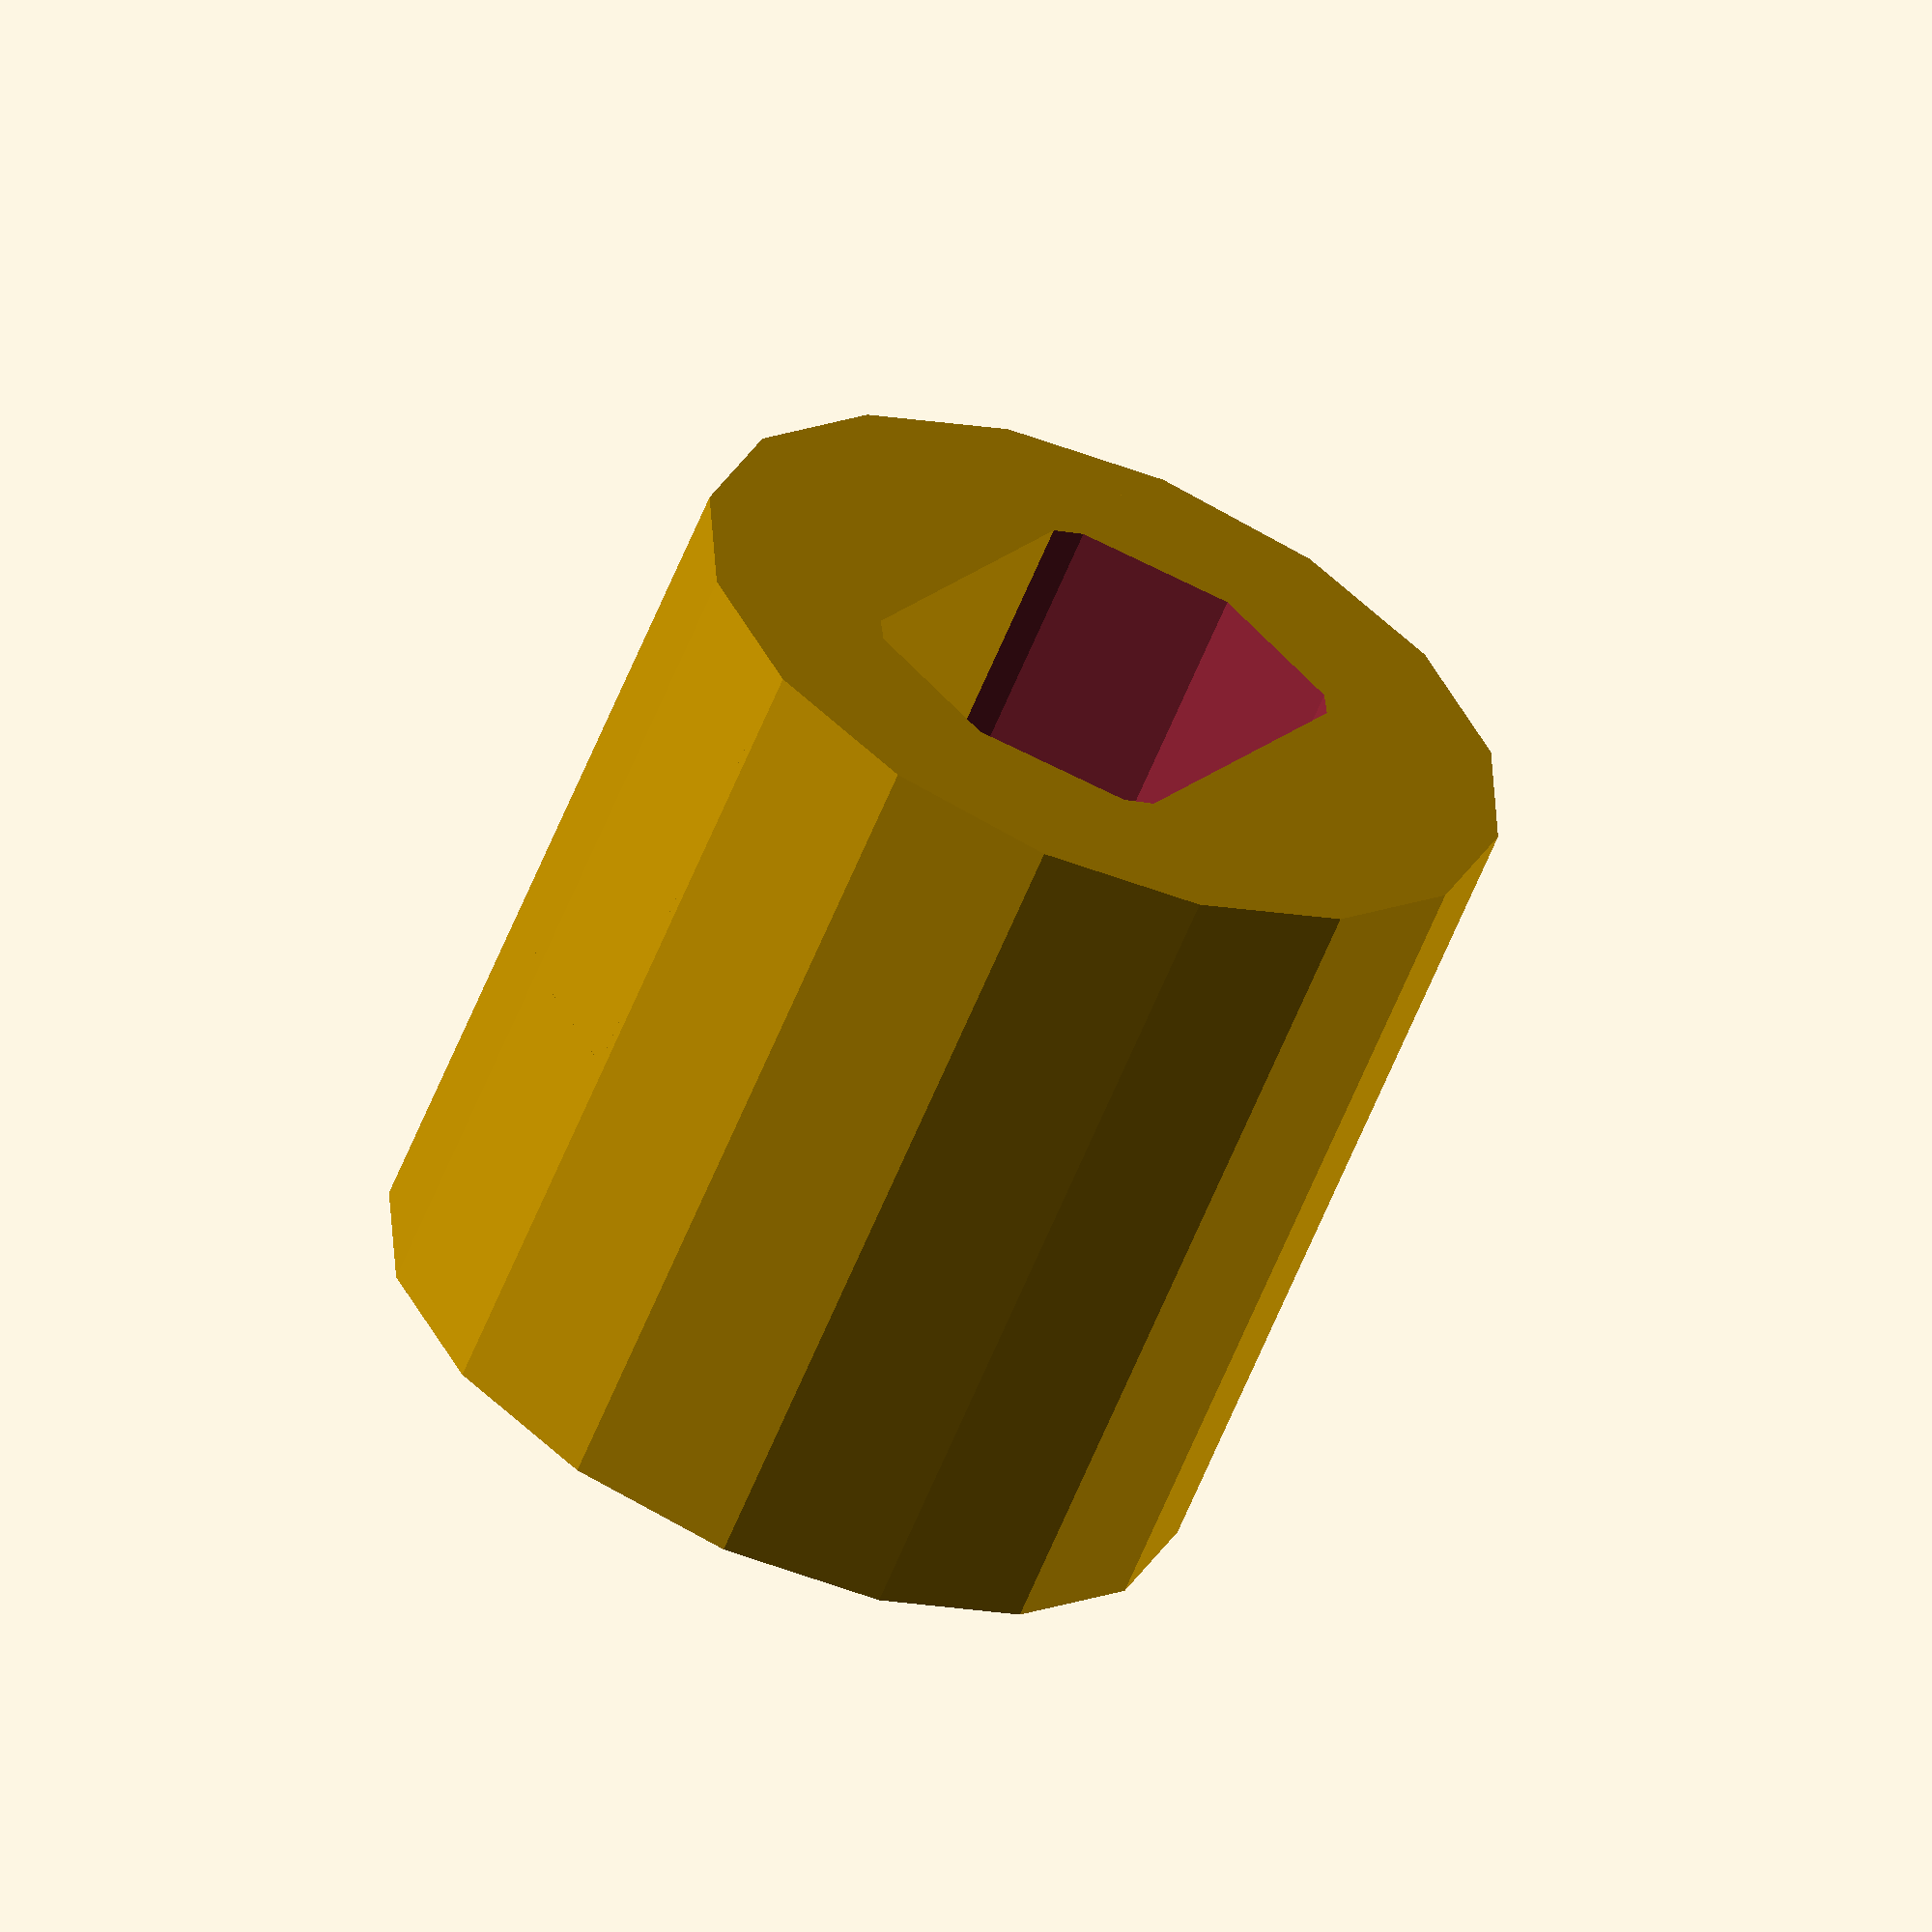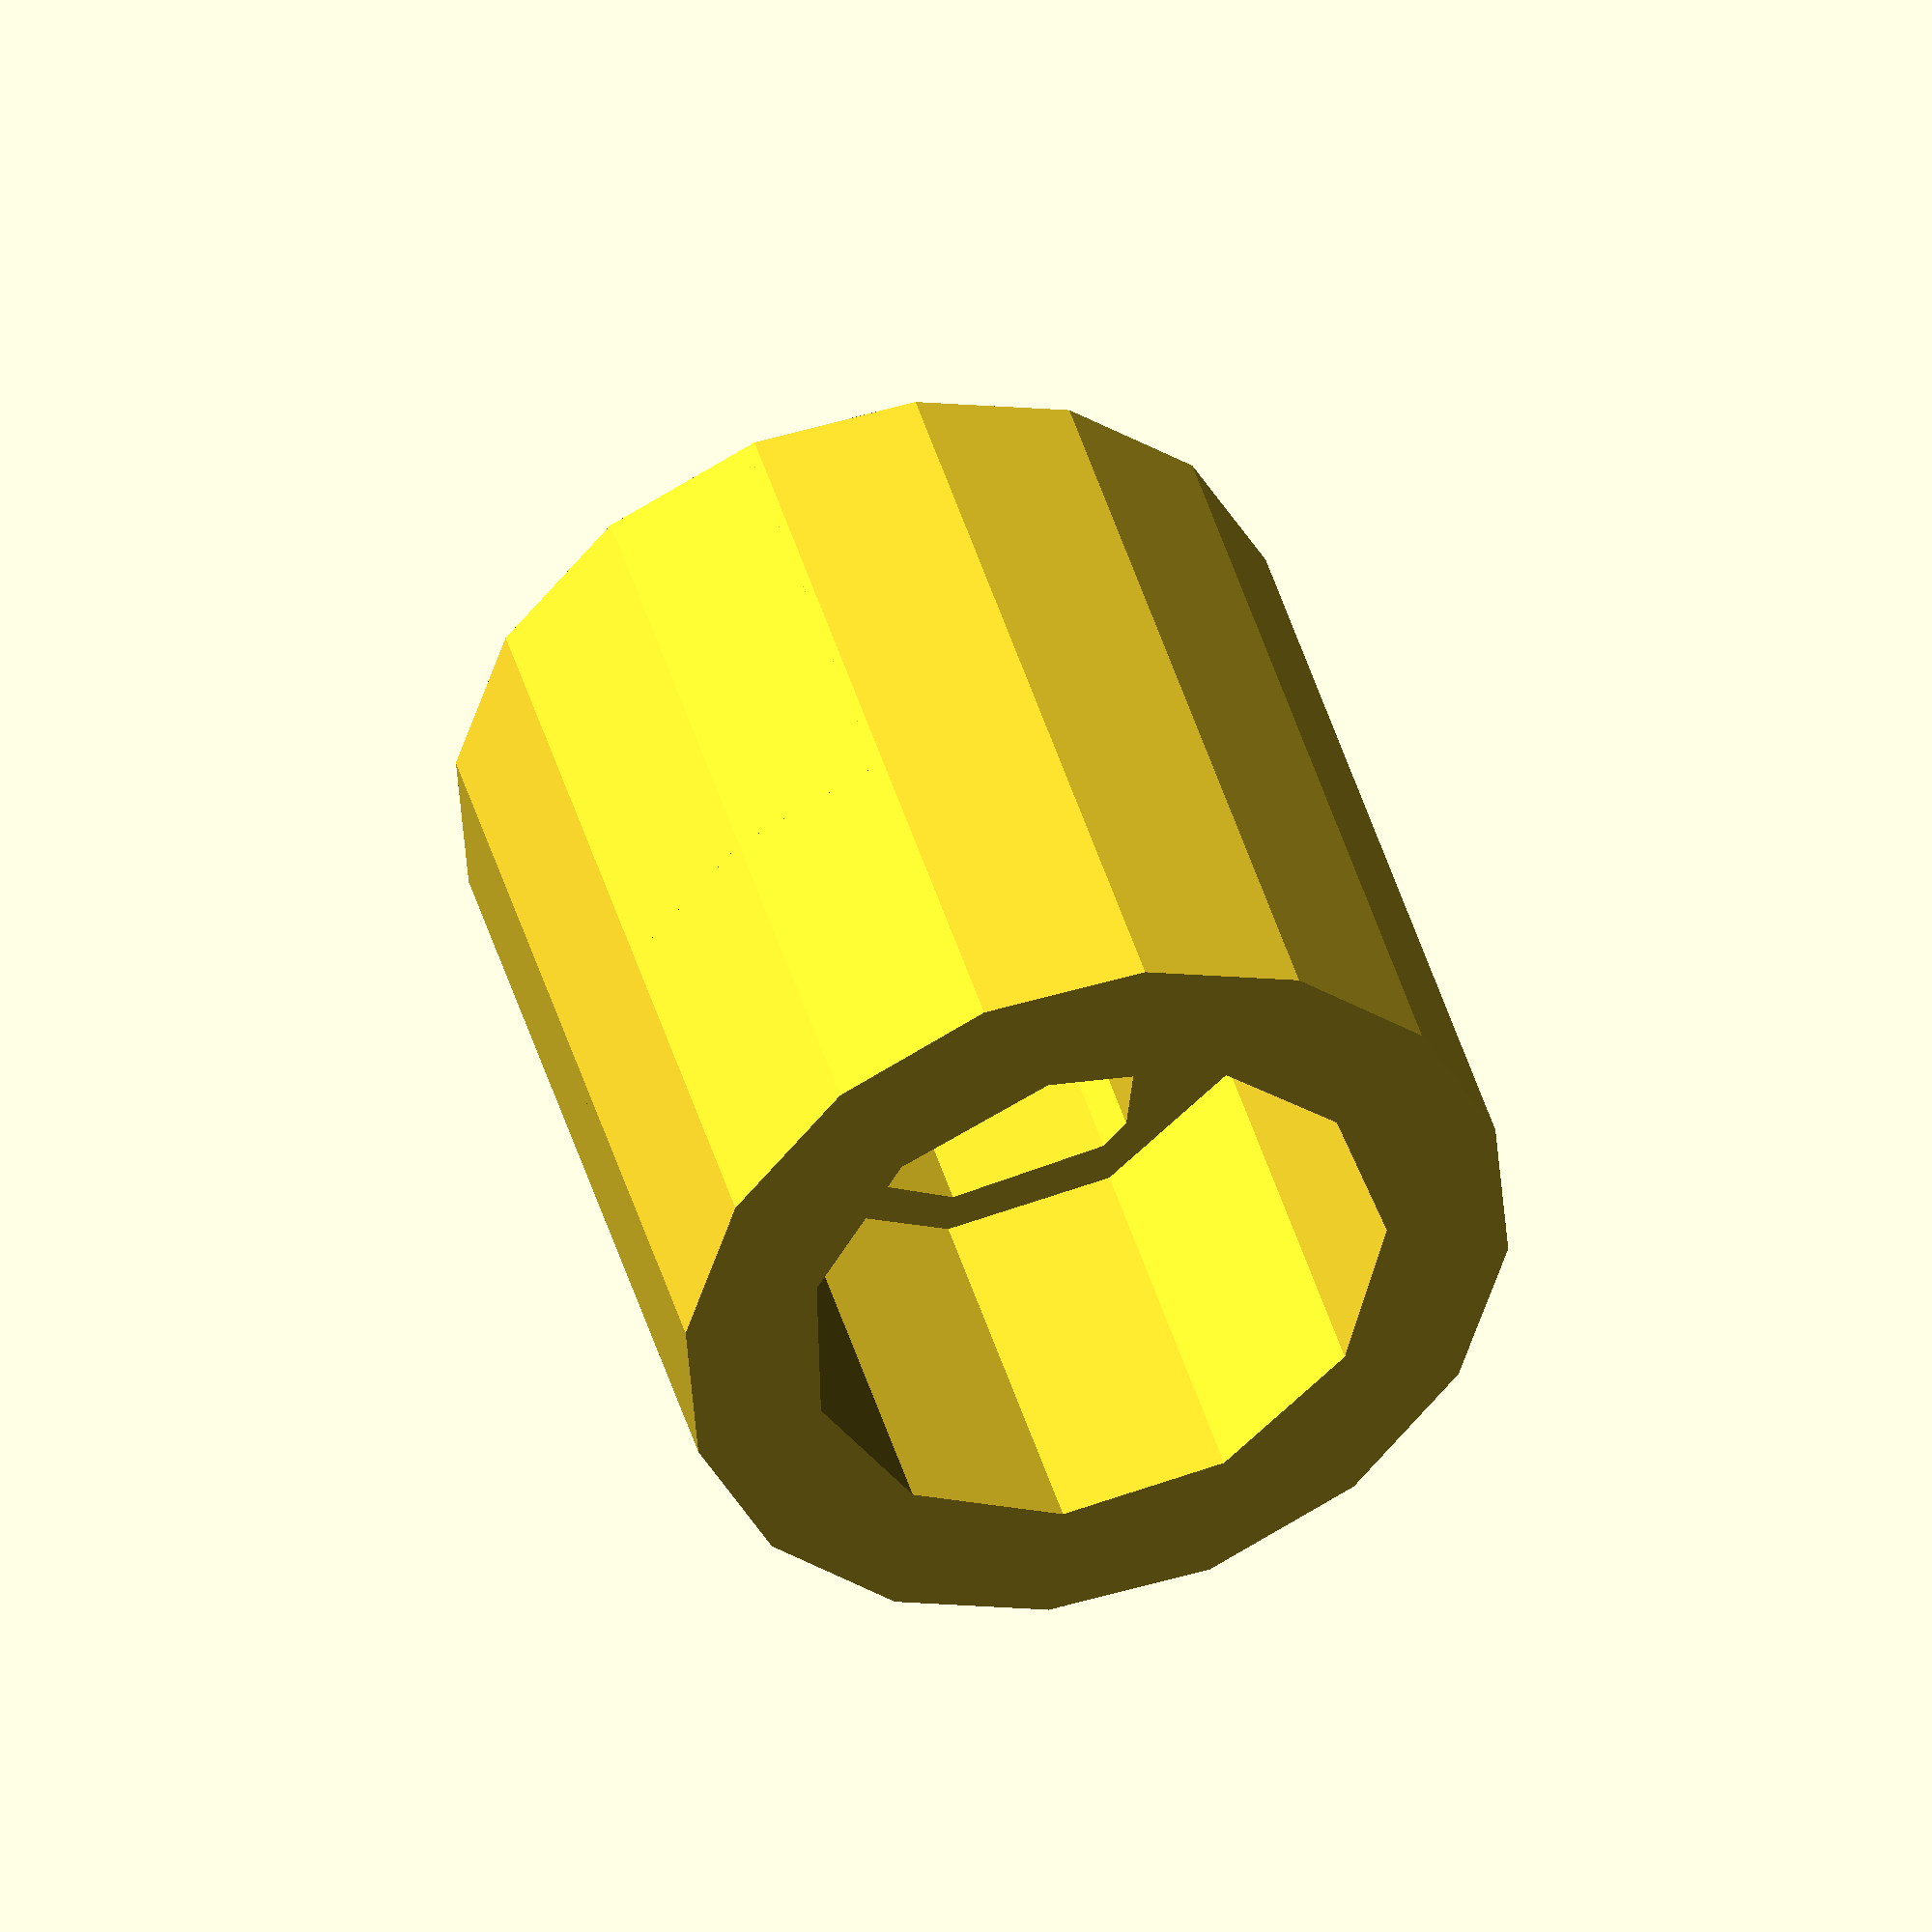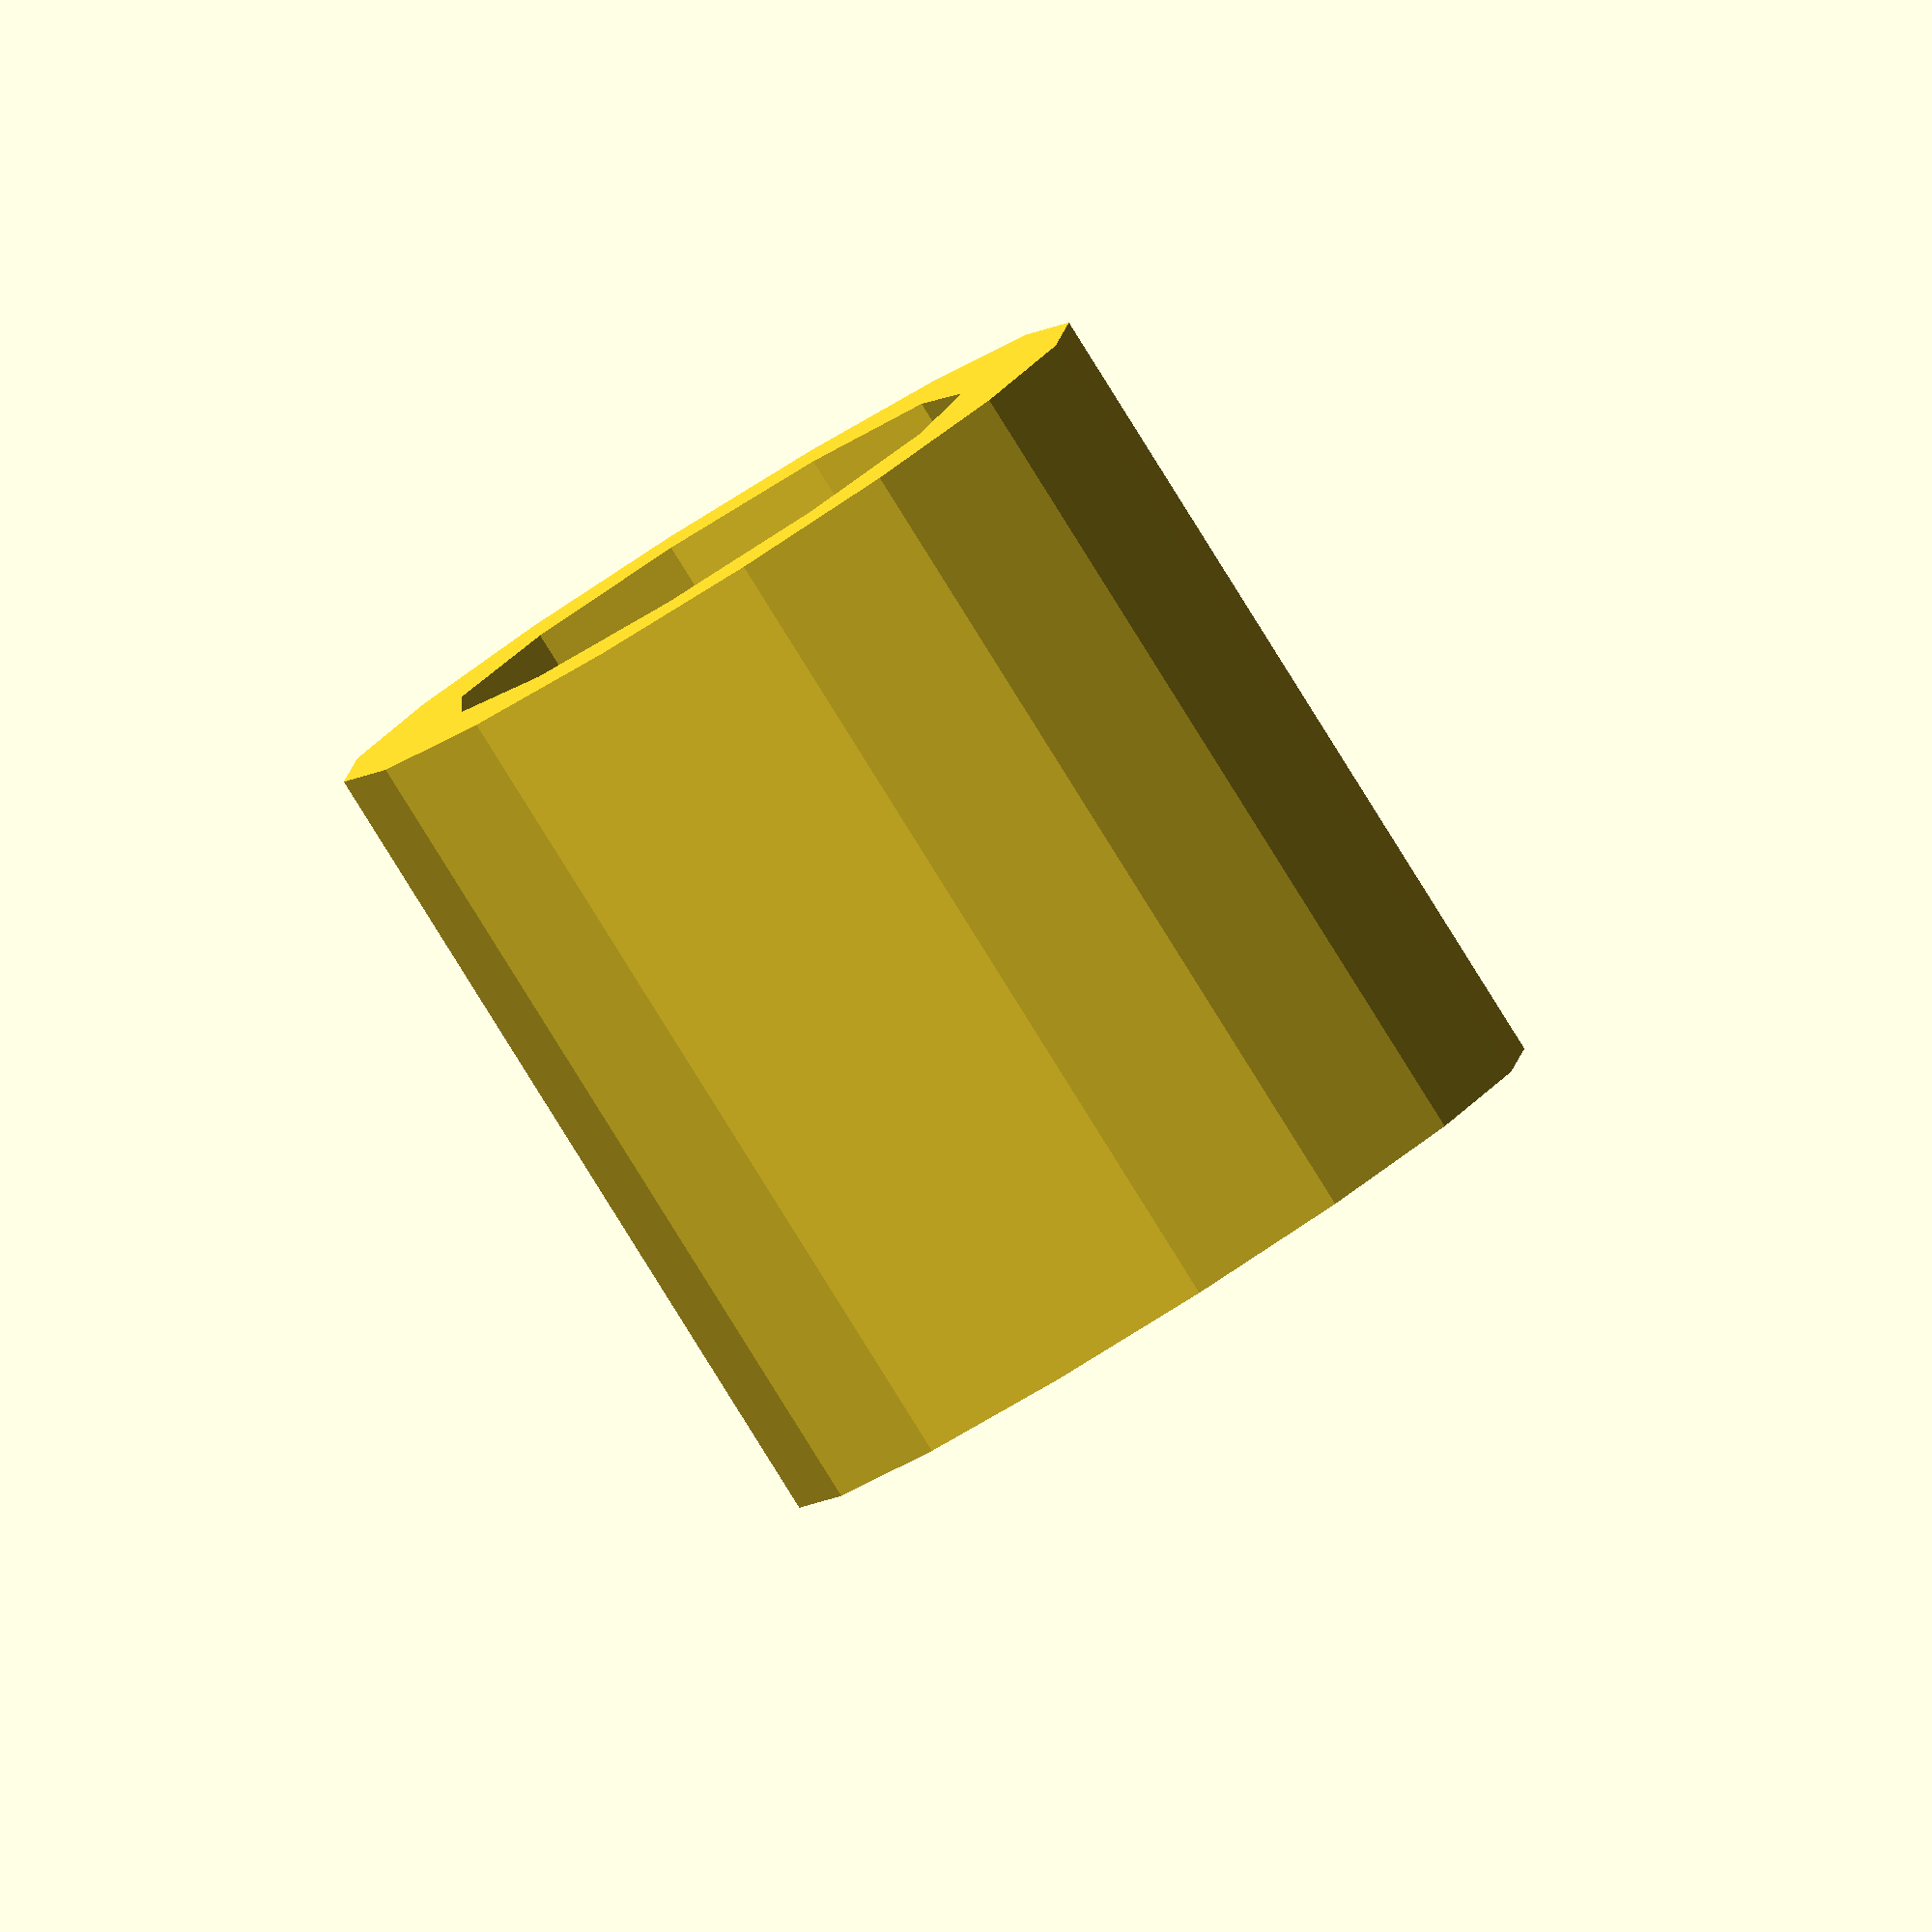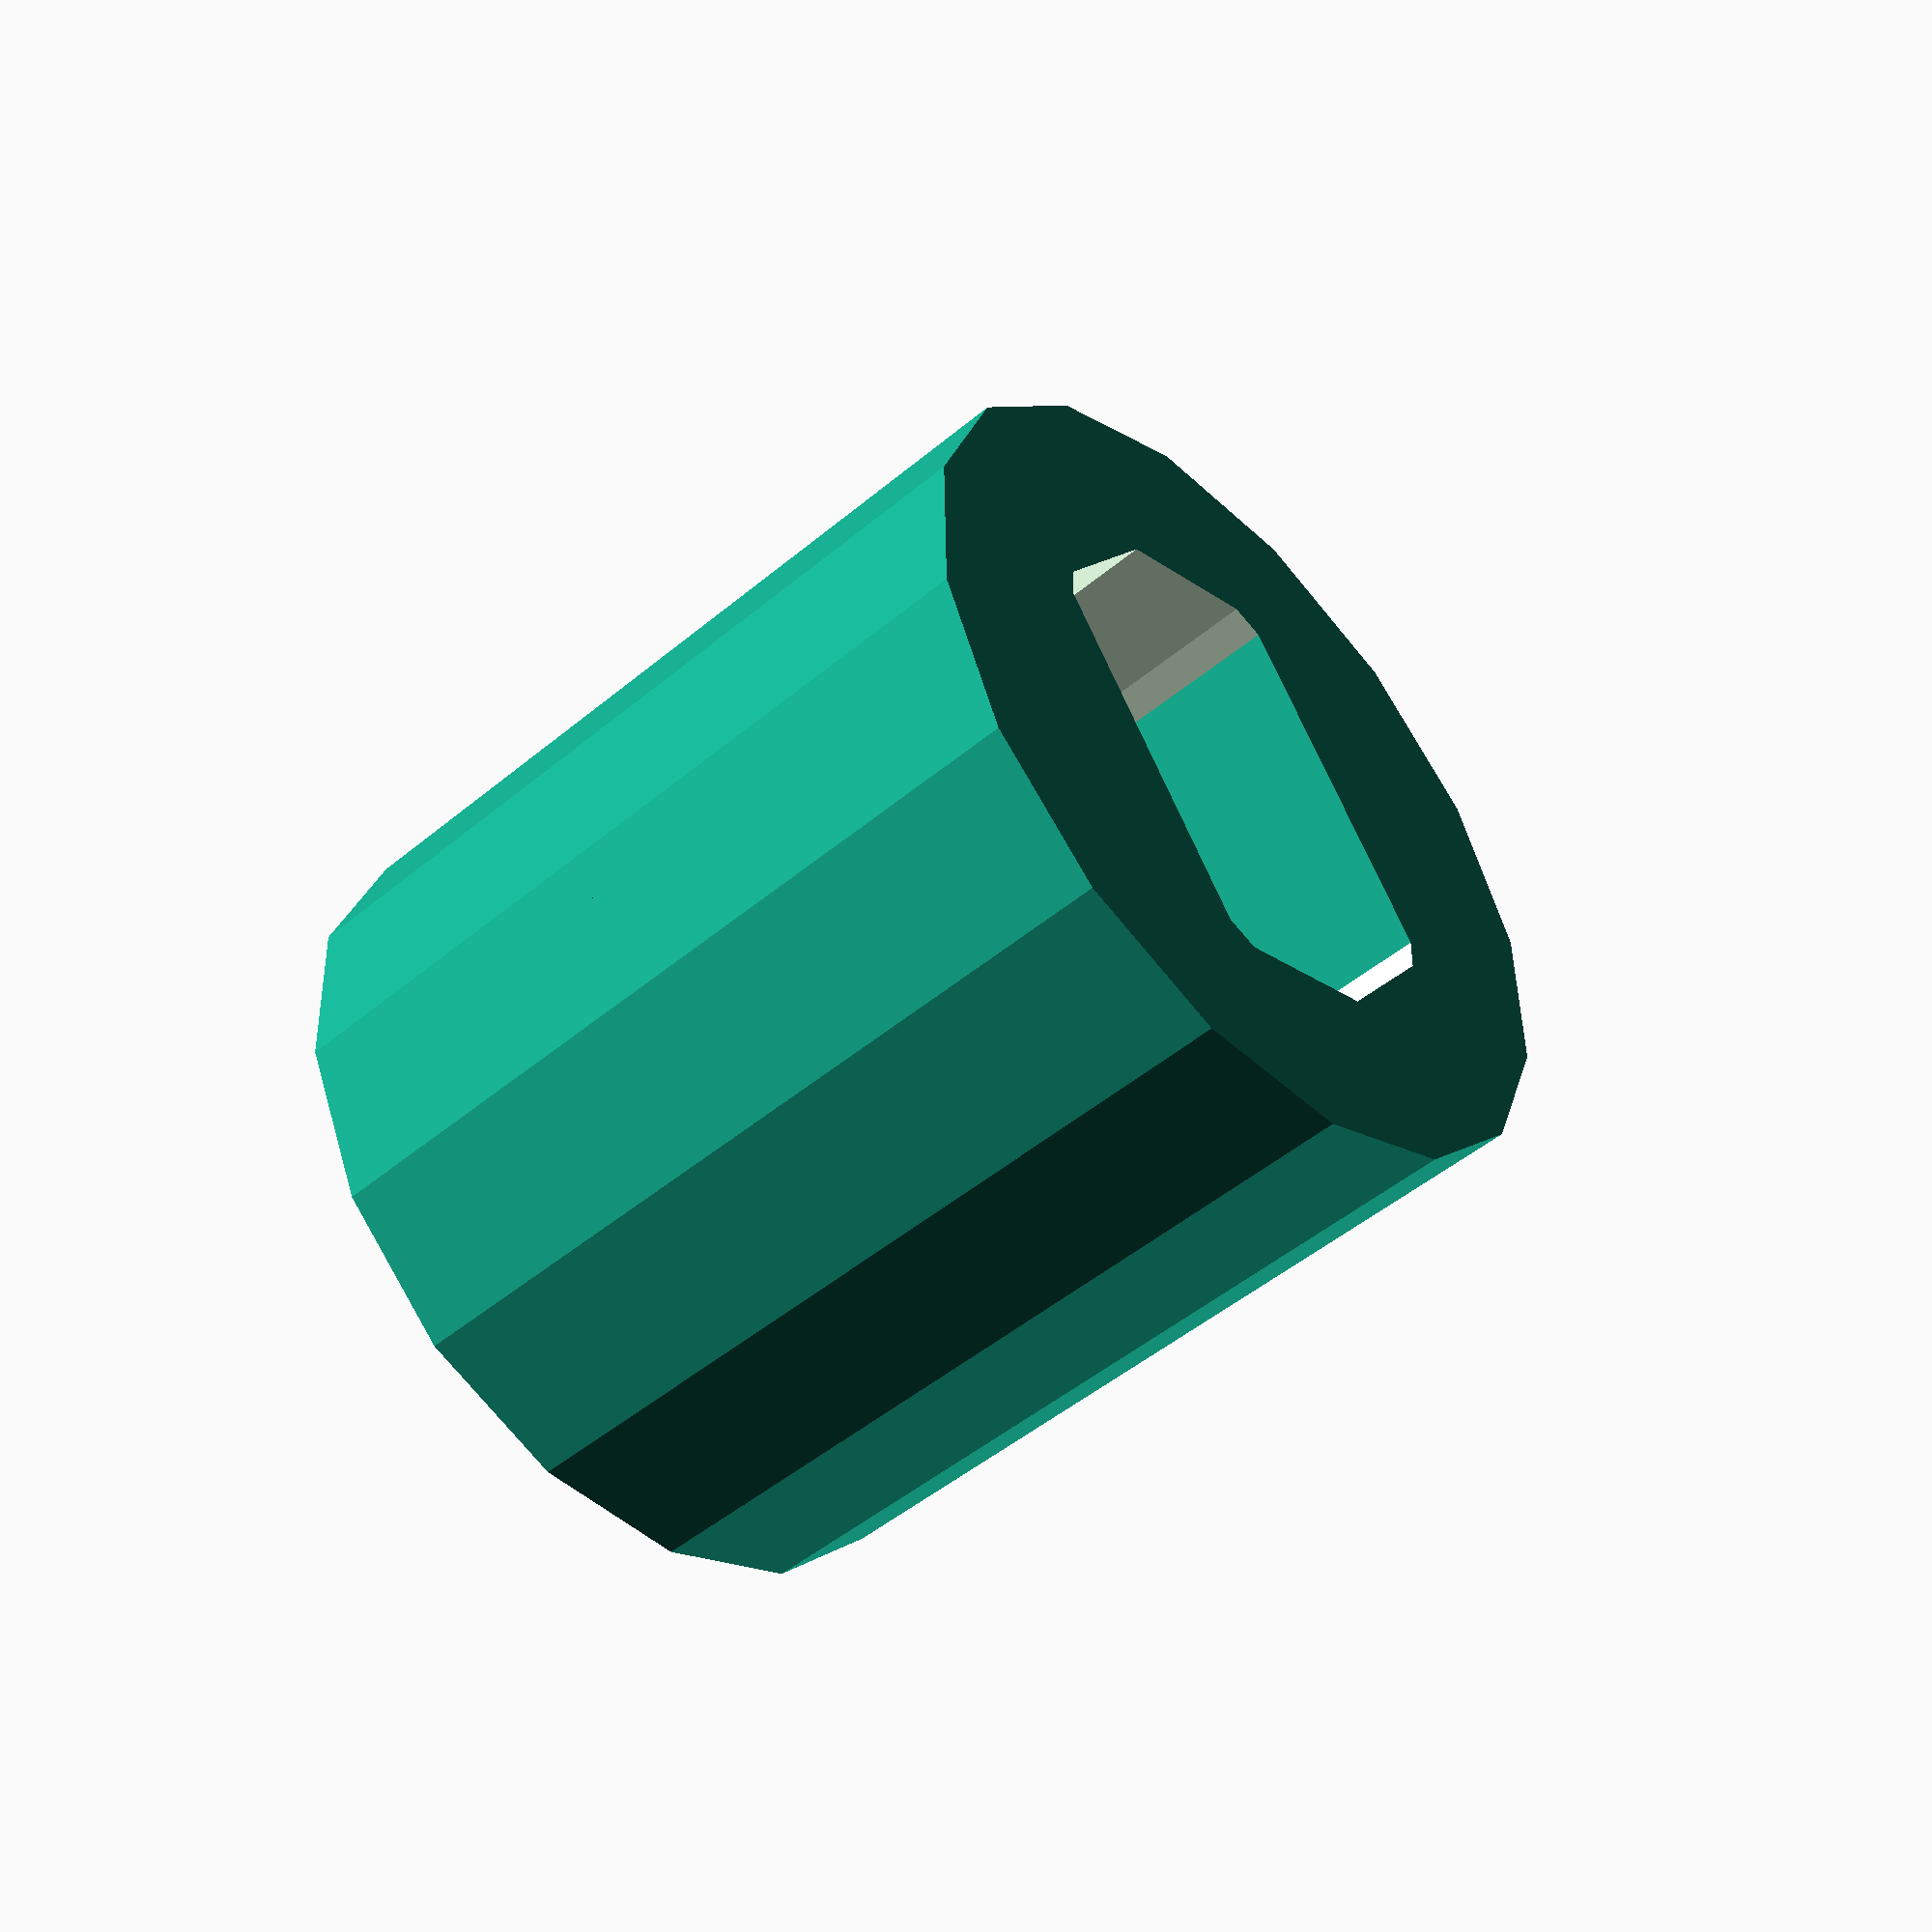
<openscad>
difference(){
    cylinder(r=5,h=10,center=true);
    translate([0,0,3])
    cylinder(r=3.5,h=6,center=true);
    translate([0,0,-2.9])
    bjz(6,ct=true);    
}

module bjz(h_u,ct=false){
    difference(){
        cylinder(r=3,h=h_u,center=ct);
        translate([0,5,0])
        cube([10,6,h_u+1],center=true);
        translate([0,-5,0])
        cube([10,6,h_u+1],center=true);
    }    
}
</openscad>
<views>
elev=60.7 azim=238.9 roll=158.1 proj=o view=solid
elev=136.5 azim=276.7 roll=195.5 proj=o view=wireframe
elev=84.9 azim=196.6 roll=32.0 proj=o view=solid
elev=48.0 azim=305.2 roll=133.2 proj=p view=solid
</views>
